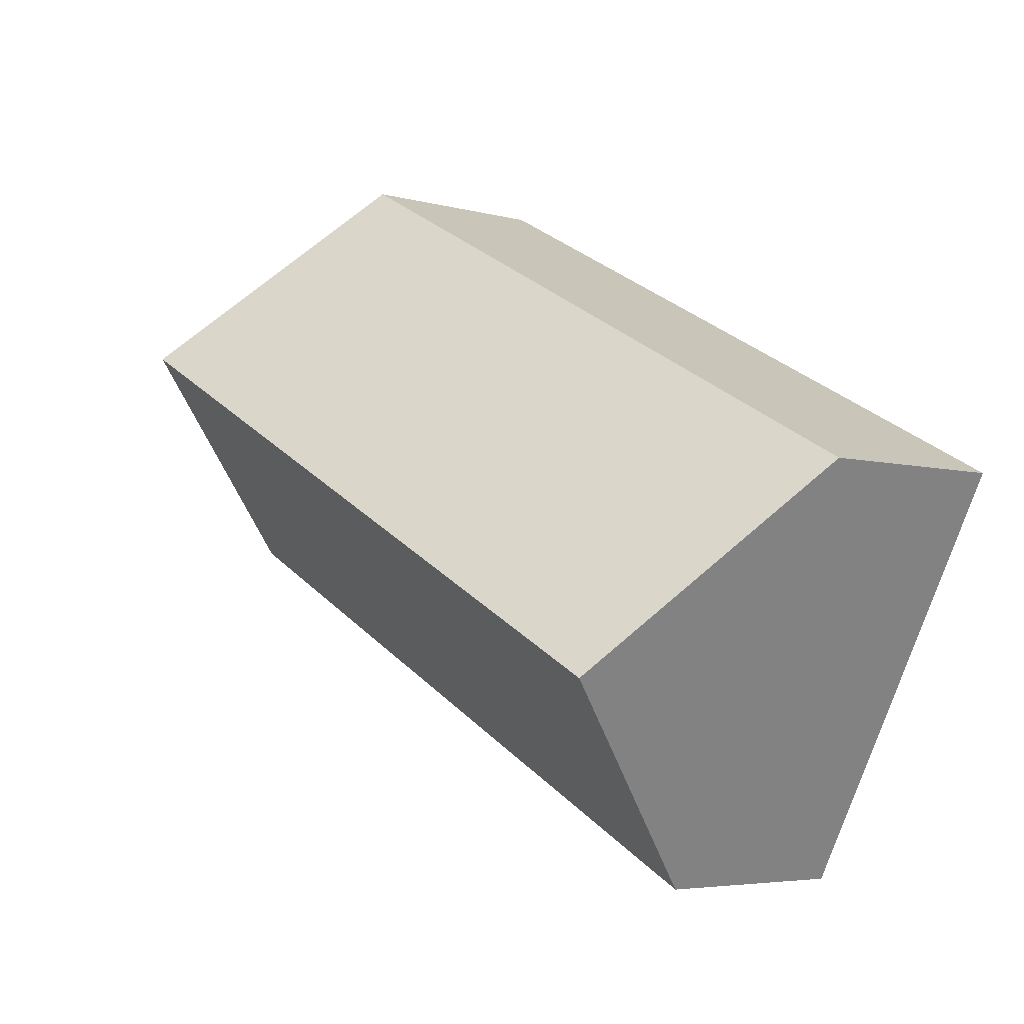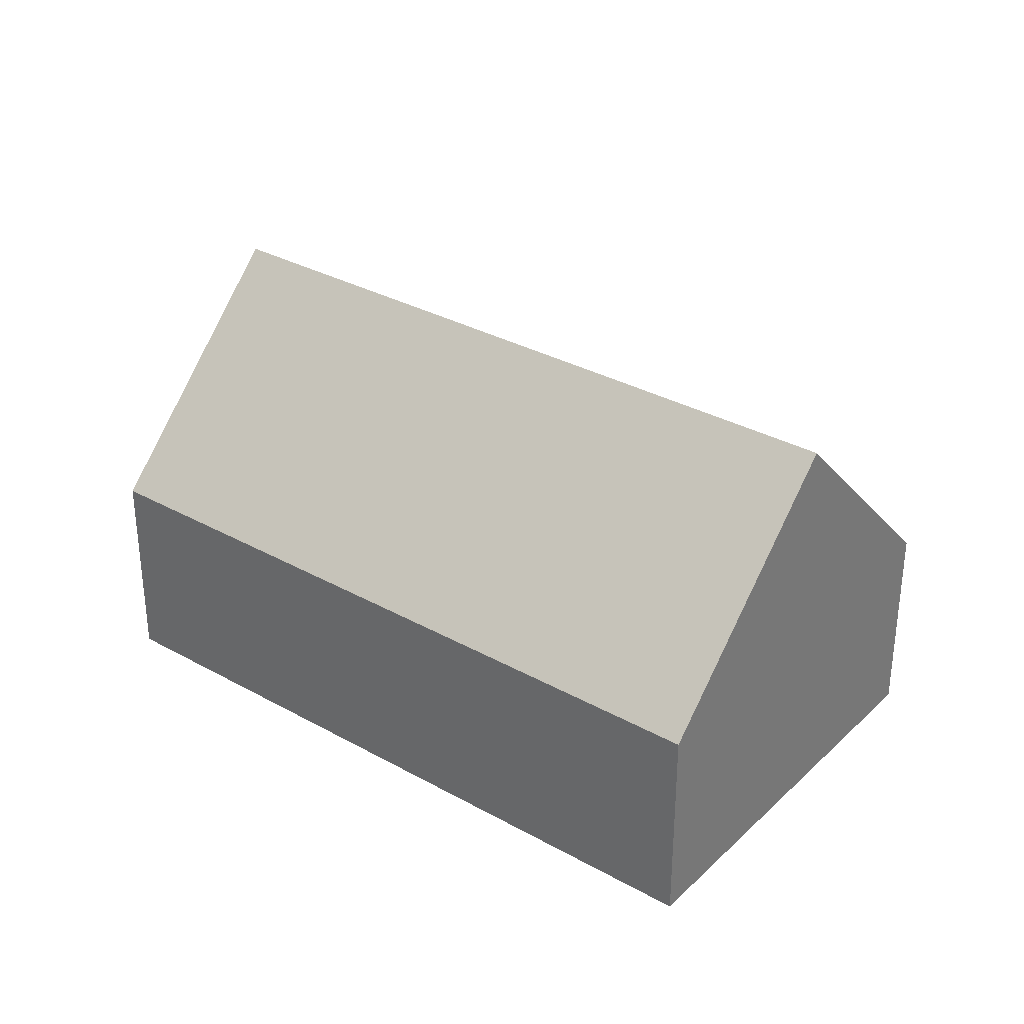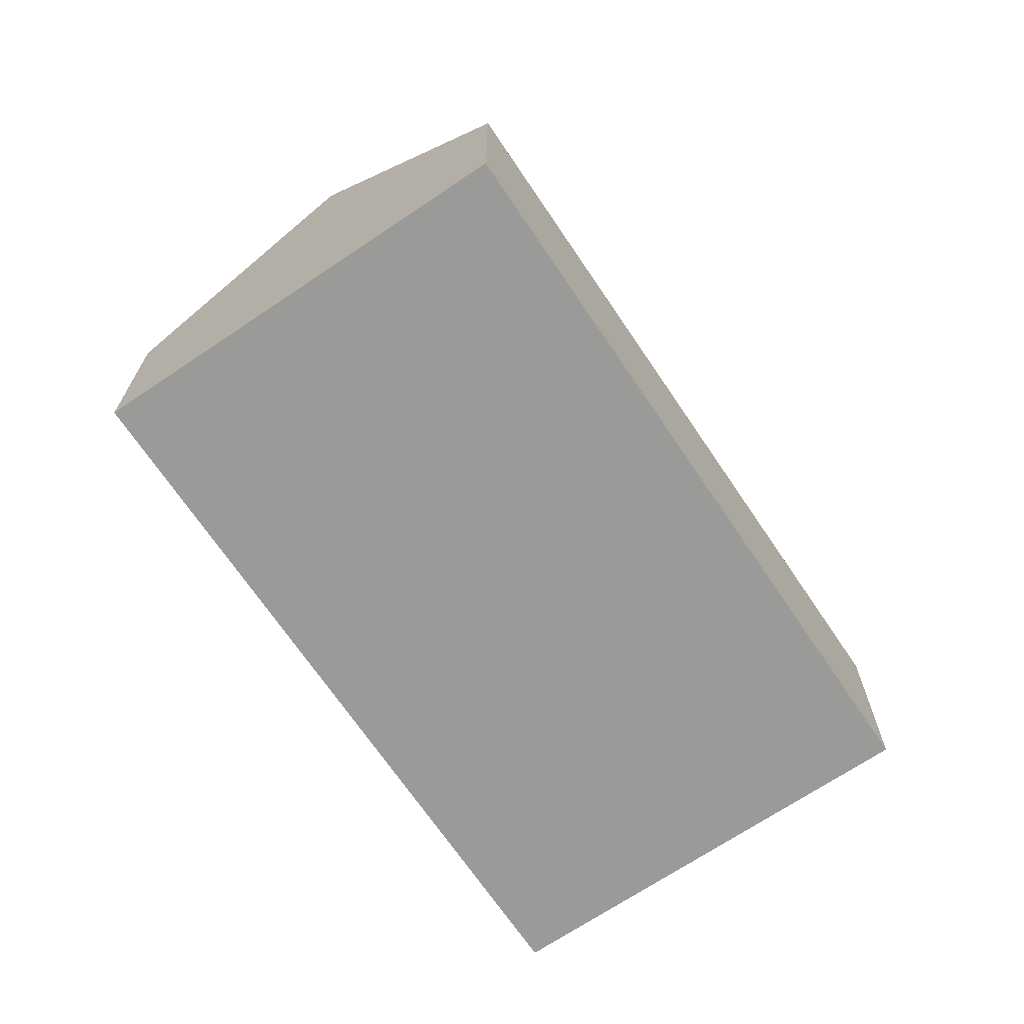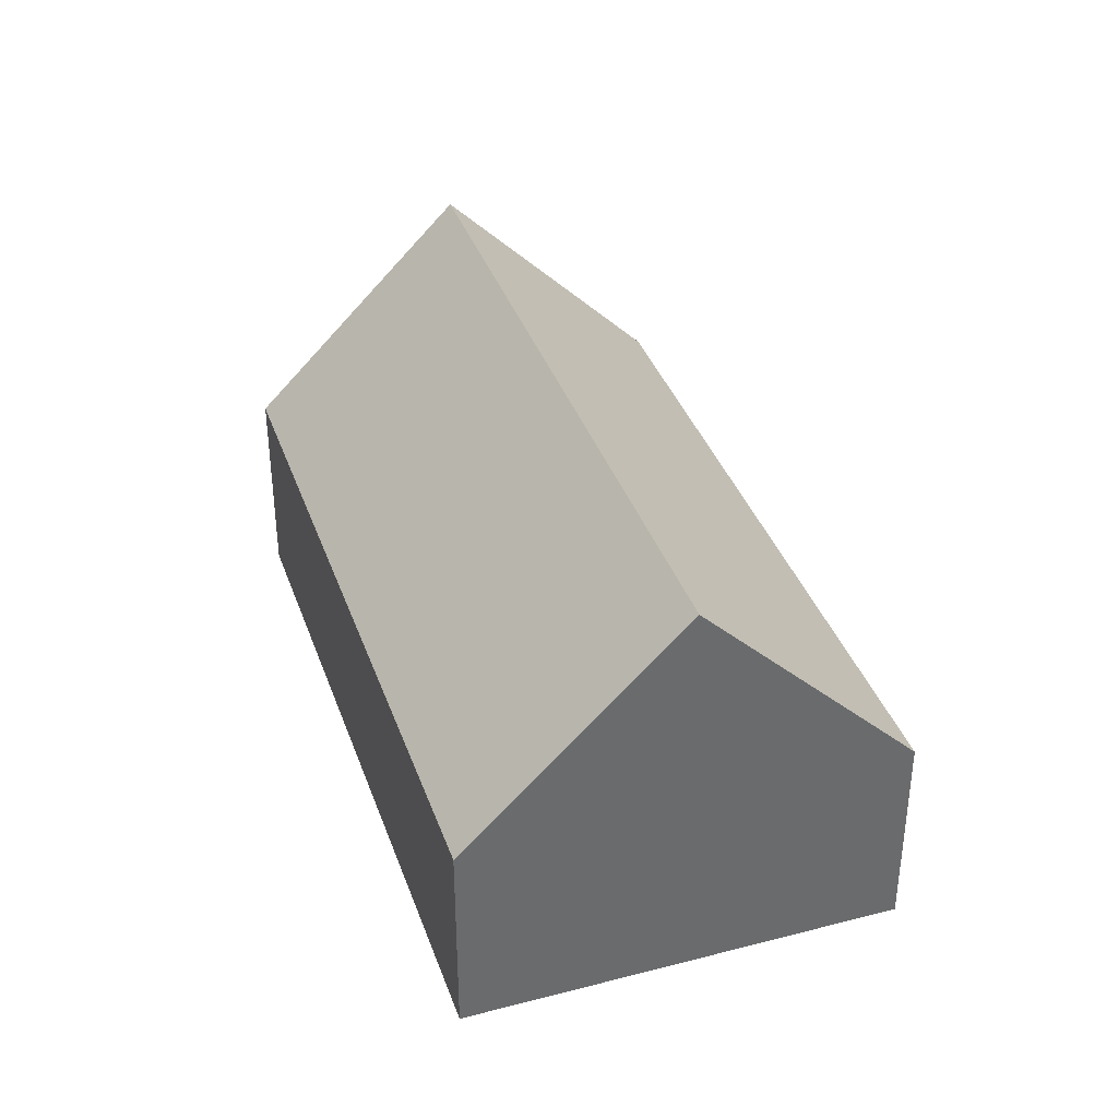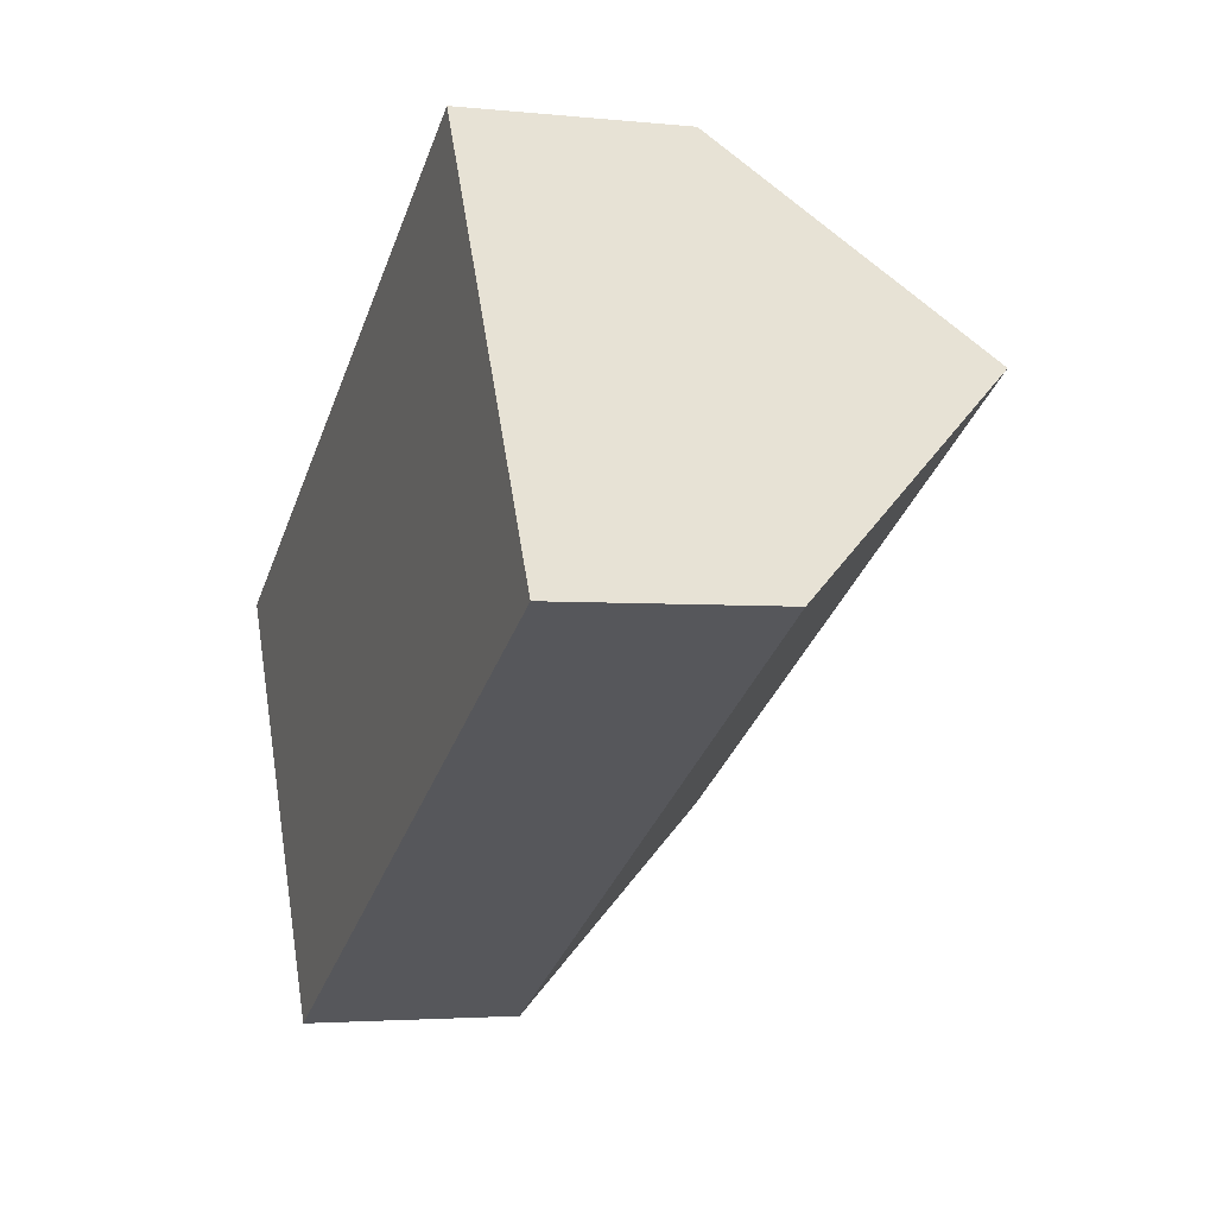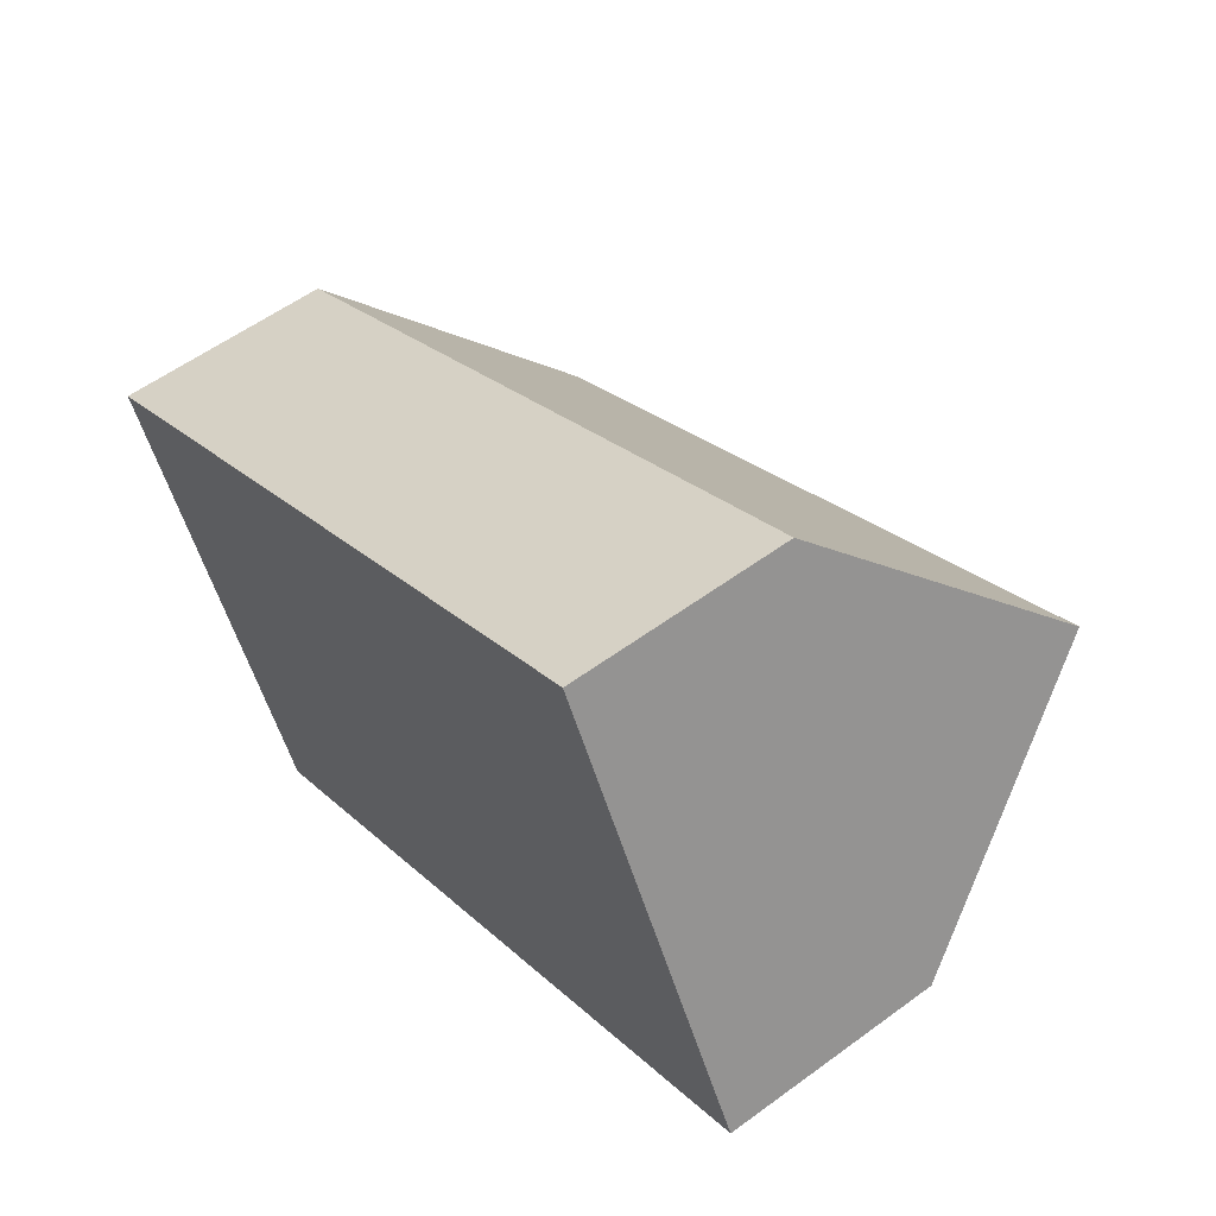
<metadata>
{"format":"obj","ext":"obj","renderer":"f3d","projection":"perspective","resolution":1024,"background":"white","views":[{"elev":-4.8,"azim":-131.2,"up":"+Z"},{"elev":32.4,"azim":10.0,"up":"+Y"},{"elev":-69.2,"azim":-83.9,"up":"+Y"},{"elev":37.5,"azim":-136.3,"up":"+Y"},{"elev":-3.1,"azim":70.2,"up":"+Z"},{"elev":56.7,"azim":52.5,"up":"+Z"}]}
</metadata>
<code>
v  2.895 2.886 -5.472
v  10.67 5.946 2.142
v  12.11 2.886 -0.594
v  1.447 5.946 -2.736
v  0 2.887 1.768e-16
v  9.218 2.886 4.878
v  9.218 -2.987e-16 4.878
v  10.67 -1.312e-16 2.142
v  12.11 3.637e-17 -0.594
v  2.895 3.351e-16 -5.472
v  1.447 1.675e-16 -2.736
v  0 0 0
g defaultobject
f 1 2 3
f 2 1 4
f 5 2 4
f 2 5 6
f 7 2 6
f 2 7 3
f 3 7 8
f 3 8 9
f 9 1 3
f 1 9 10
f 10 4 1
f 4 10 5
f 5 10 11
f 5 11 12
f 12 6 5
f 6 12 7
f 8 10 9
f 10 8 7
f 10 7 12
f 10 12 11

</code>
